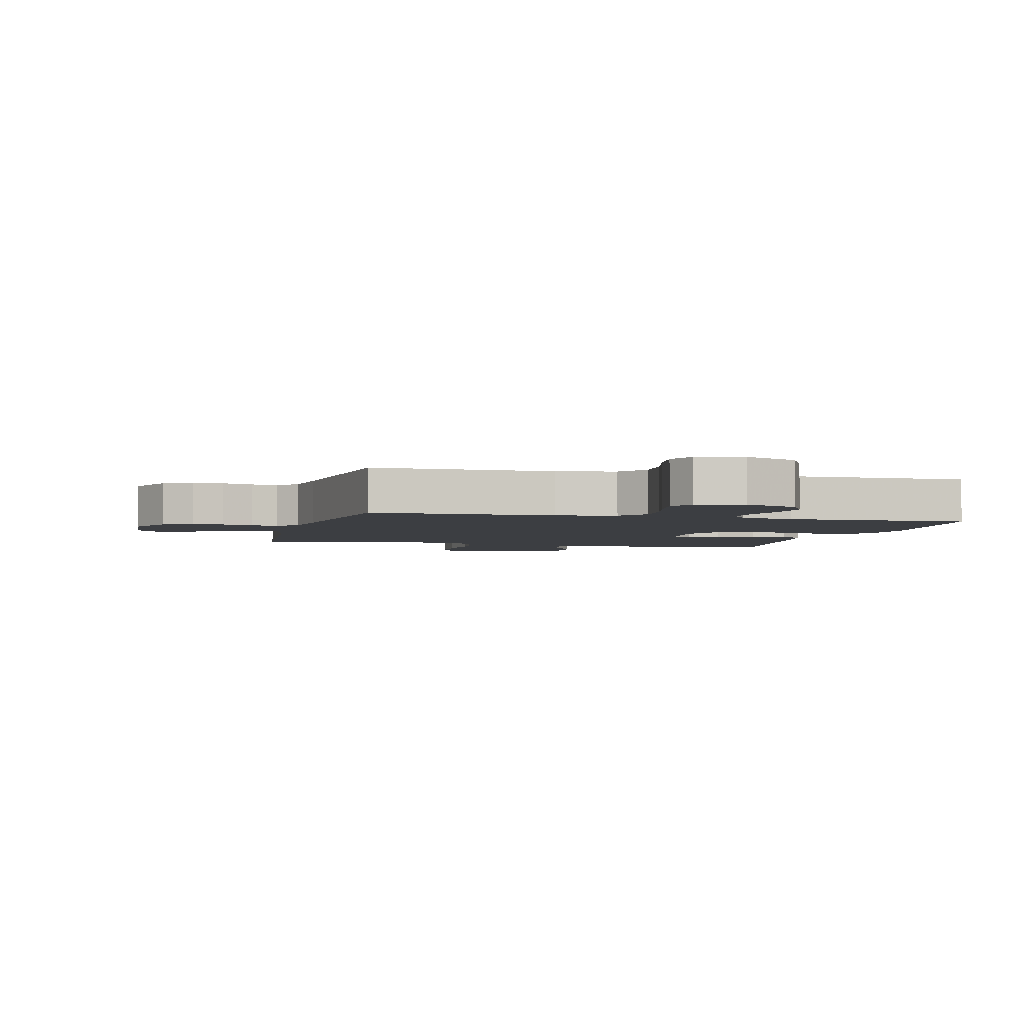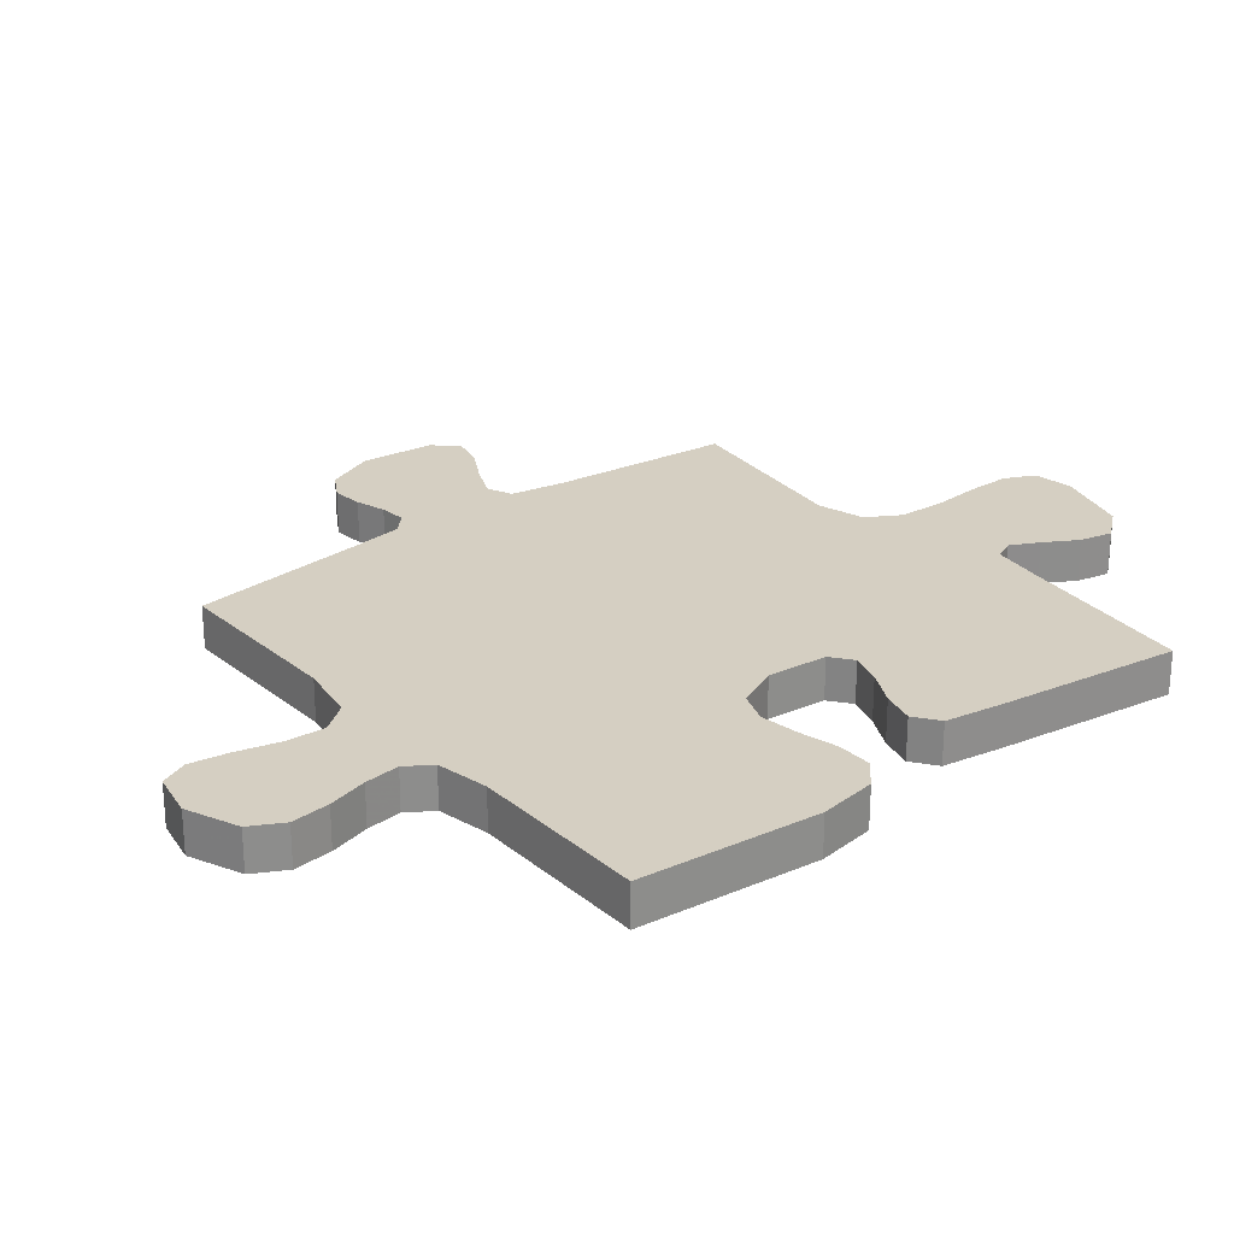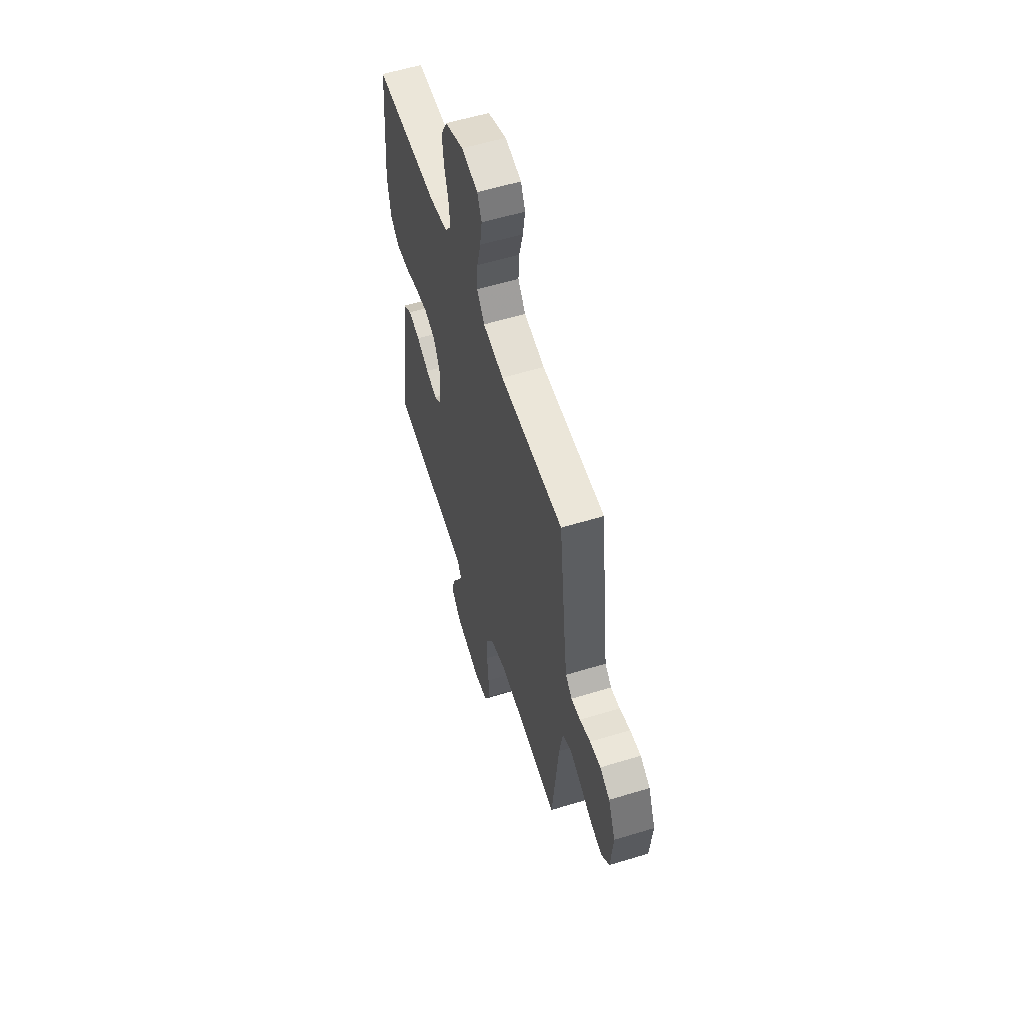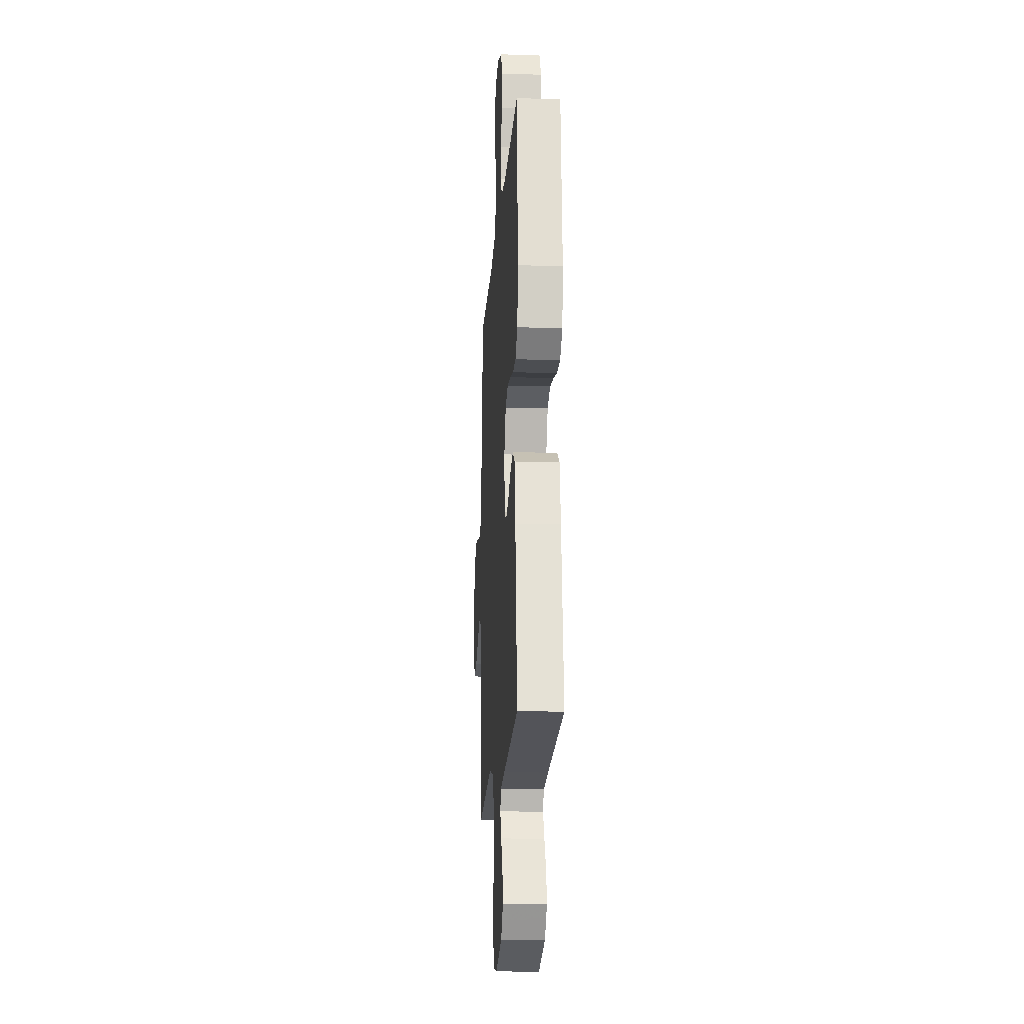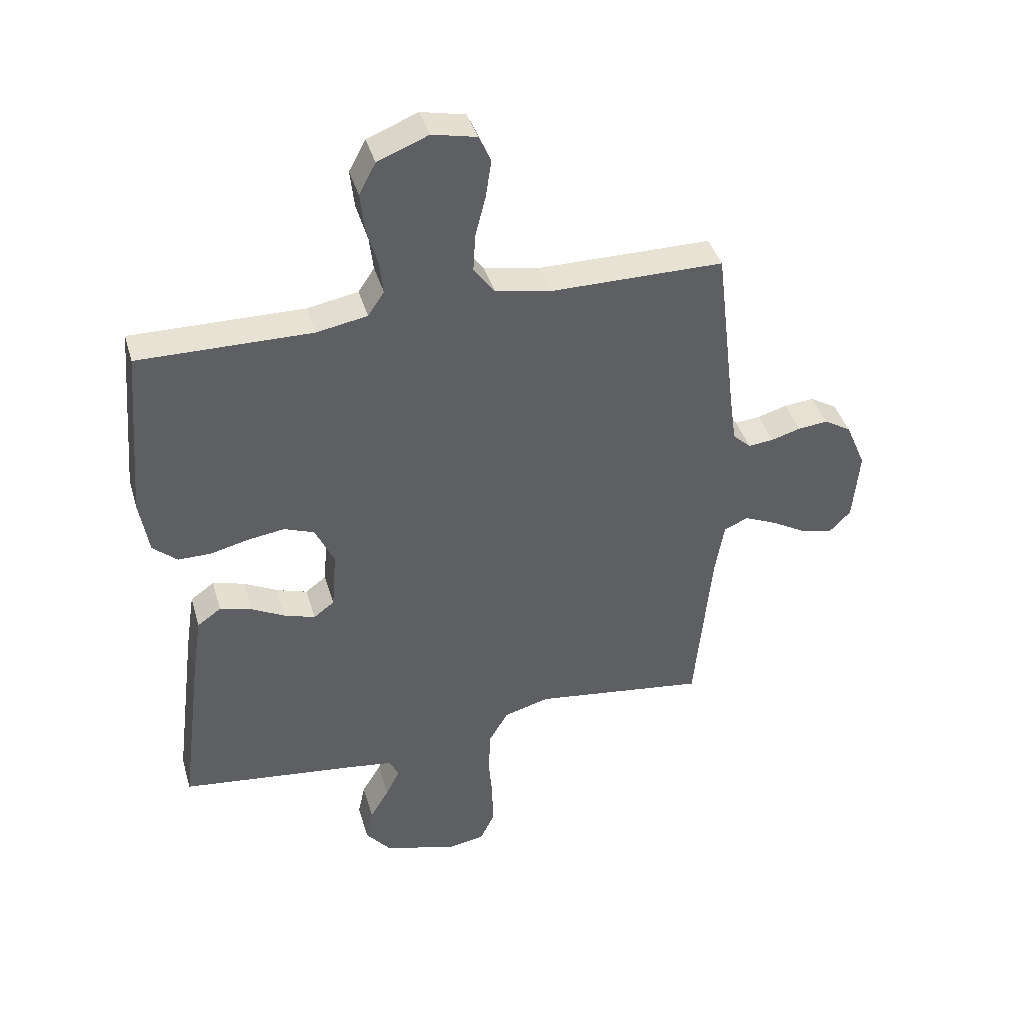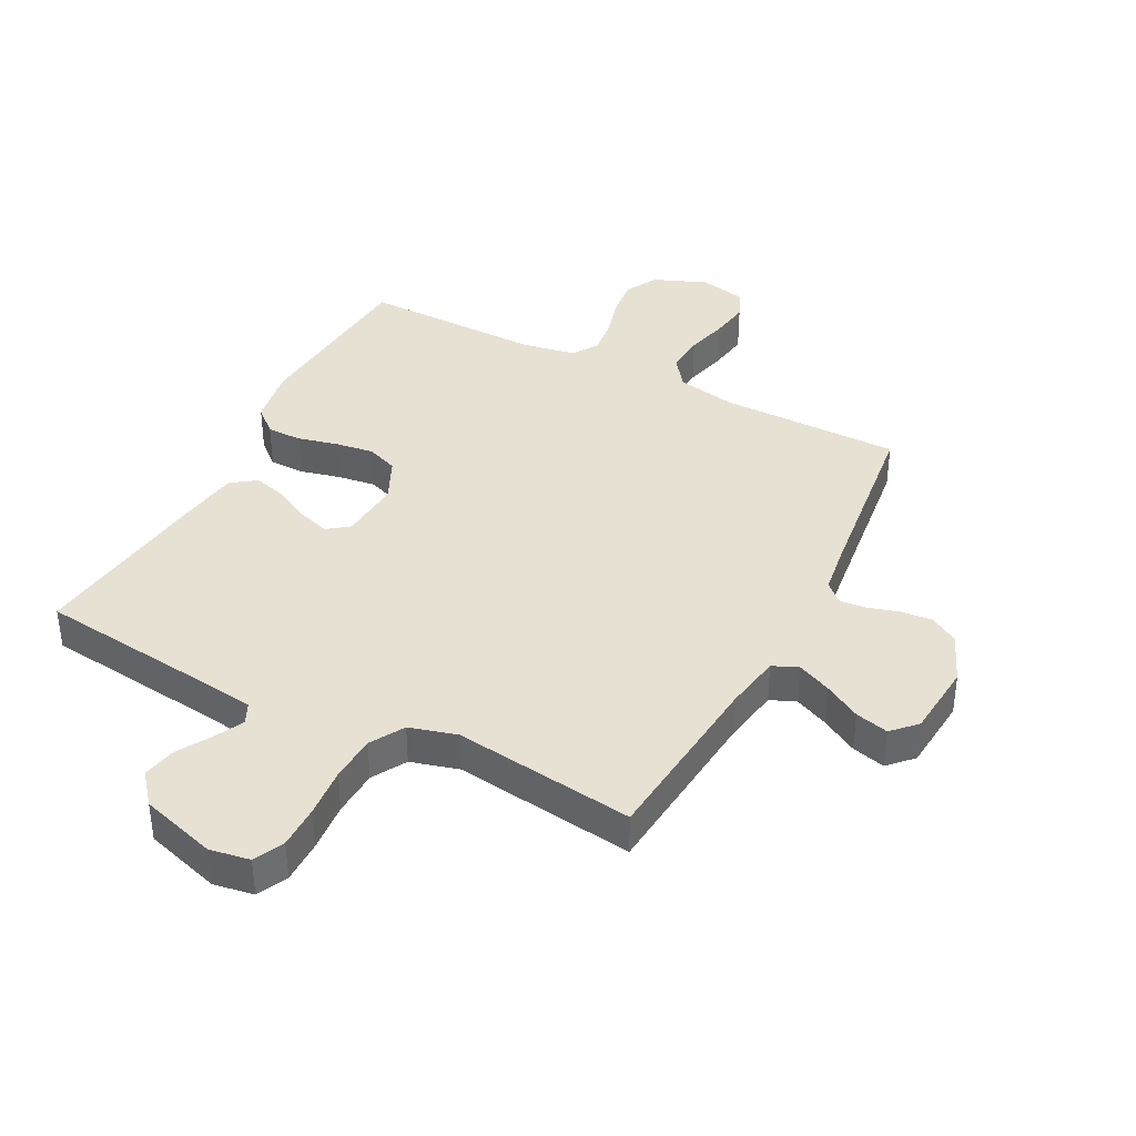
<metadata>
{"format":"obj","ext":"obj","renderer":"f3d","projection":"perspective","resolution":1024,"background":"white","views":[{"elev":-3.4,"azim":-14.4,"up":"+Y"},{"elev":25.9,"azim":51.0,"up":"+Y"},{"elev":57.0,"azim":-107.7,"up":"+Z"},{"elev":-16.9,"azim":86.2,"up":"+Z"},{"elev":40.7,"azim":164.1,"up":"+Z"},{"elev":38.8,"azim":-152.7,"up":"+Y"}]}
</metadata>
<code>
v 0.5 0.07 0.5
v 0.525 0.07 0.2
v 0.509 0.07 0.103
v 0.467 0.07 0.066
v 0.409 0.07 0.066
v 0.343 0.07 0.082
v 0.279 0.07 0.091
v 0.227 0.07 0.071
v 0.194 0.07 0
v 0.202 0.07 -0.102
v 0.238 0.07 -0.129
v 0.291 0.07 -0.112
v 0.35 0.07 -0.081
v 0.405 0.07 -0.066
v 0.446 0.07 -0.095
v 0.462 0.07 -0.2
v 0.5 0.07 -0.5
v 0.2 0.07 -0.536
v 0.114 0.07 -0.548
v 0.098 0.07 -0.582
v 0.122 0.07 -0.63
v 0.155 0.07 -0.685
v 0.167 0.07 -0.741
v 0.125 0.07 -0.792
v 0 0.07 -0.83
v -0.067 0.07 -0.819
v -0.091 0.07 -0.769
v -0.091 0.07 -0.697
v -0.084 0.07 -0.615
v -0.088 0.07 -0.538
v -0.121 0.07 -0.482
v -0.2 0.07 -0.46
v -0.5 0.07 -0.5
v -0.529 0.07 -0.2
v -0.545 0.07 -0.107
v -0.587 0.07 -0.089
v -0.643 0.07 -0.114
v -0.704 0.07 -0.149
v -0.759 0.07 -0.163
v -0.797 0.07 -0.124
v -0.808 0.07 0
v -0.773 0.07 0.082
v -0.726 0.07 0.11
v -0.674 0.07 0.105
v -0.623 0.07 0.09
v -0.579 0.07 0.086
v -0.548 0.07 0.115
v -0.536 0.07 0.2
v -0.5 0.07 0.5
v -0.2 0.07 0.501
v -0.102 0.07 0.52
v -0.066 0.07 0.568
v -0.07 0.07 0.634
v -0.088 0.07 0.705
v -0.098 0.07 0.77
v -0.077 0.07 0.817
v 0 0.07 0.834
v 0.088 0.07 0.799
v 0.117 0.07 0.745
v 0.11 0.07 0.68
v 0.091 0.07 0.613
v 0.084 0.07 0.554
v 0.112 0.07 0.512
v 0.2 0.07 0.496
v 0.5 0 0.5
v 0.525 0 0.2
v 0.509 0 0.103
v 0.467 0 0.066
v 0.409 0 0.066
v 0.343 0 0.082
v 0.279 0 0.091
v 0.227 0 0.071
v 0.194 0 0
v 0.202 0 -0.102
v 0.238 0 -0.129
v 0.291 0 -0.112
v 0.35 0 -0.081
v 0.405 0 -0.066
v 0.446 0 -0.095
v 0.462 0 -0.2
v 0.5 0 -0.5
v 0.2 0 -0.536
v 0.114 0 -0.548
v 0.098 0 -0.582
v 0.122 0 -0.63
v 0.155 0 -0.685
v 0.167 0 -0.741
v 0.125 0 -0.792
v 0 0 -0.83
v -0.067 0 -0.819
v -0.091 0 -0.769
v -0.091 0 -0.697
v -0.084 0 -0.615
v -0.088 0 -0.538
v -0.121 0 -0.482
v -0.2 0 -0.46
v -0.5 0 -0.5
v -0.529 0 -0.2
v -0.545 0 -0.107
v -0.587 0 -0.089
v -0.643 0 -0.114
v -0.704 0 -0.149
v -0.759 0 -0.163
v -0.797 0 -0.124
v -0.808 0 0
v -0.773 0 0.082
v -0.726 0 0.11
v -0.674 0 0.105
v -0.623 0 0.09
v -0.579 0 0.086
v -0.548 0 0.115
v -0.536 0 0.2
v -0.5 0 0.5
v -0.2 0 0.501
v -0.102 0 0.52
v -0.066 0 0.568
v -0.07 0 0.634
v -0.088 0 0.705
v -0.098 0 0.77
v -0.077 0 0.817
v 0 0 0.834
v 0.088 0 0.799
v 0.117 0 0.745
v 0.11 0 0.68
v 0.091 0 0.613
v 0.084 0 0.554
v 0.112 0 0.512
v 0.2 0 0.496
f 58 59 60 61
f 58 61 62
f 57 58 62
f 56 57 62
f 53 54 55 56
f 52 53 56 62
f 51 52 62 63
f 48 49 50
f 47 48 50 51
f 46 47 51 63
f 42 43 44 45
f 42 45 46
f 41 42 46
f 40 41 46
f 37 38 39 40
f 36 37 40 46
f 35 36 46 63
f 32 33 34
f 31 32 34 35
f 26 27 28 29
f 26 29 30
f 25 26 30
f 24 25 30
f 21 22 23 24
f 20 21 24 30
f 19 20 30 31
f 15 16 17 18
f 12 13 14 15
f 11 12 15 18
f 10 11 18 19
f 3 4 5 6
f 3 6 7
f 64 1 2 3
f 64 3 7
f 63 64 7 8
f 35 63 8 9
f 19 31 35
f 9 10 19 35
f 125 124 123 122
f 126 125 122
f 126 122 121
f 126 121 120
f 120 119 118 117
f 126 120 117 116
f 127 126 116 115
f 114 113 112
f 115 114 112 111
f 127 115 111 110
f 109 108 107 106
f 110 109 106
f 110 106 105
f 110 105 104
f 104 103 102 101
f 110 104 101 100
f 127 110 100 99
f 98 97 96
f 99 98 96 95
f 93 92 91 90
f 94 93 90
f 94 90 89
f 94 89 88
f 88 87 86 85
f 94 88 85 84
f 95 94 84 83
f 82 81 80 79
f 79 78 77 76
f 82 79 76 75
f 83 82 75 74
f 70 69 68 67
f 71 70 67
f 67 66 65 128
f 71 67 128
f 72 71 128 127
f 73 72 127 99
f 99 95 83
f 99 83 74 73
f 1 65 66 2
f 2 66 67 3
f 3 67 68 4
f 4 68 69 5
f 5 69 70 6
f 6 70 71 7
f 7 71 72 8
f 8 72 73 9
f 9 73 74 10
f 10 74 75 11
f 11 75 76 12
f 12 76 77 13
f 13 77 78 14
f 14 78 79 15
f 15 79 80 16
f 16 80 81 17
f 17 81 82 18
f 18 82 83 19
f 19 83 84 20
f 20 84 85 21
f 21 85 86 22
f 22 86 87 23
f 23 87 88 24
f 24 88 89 25
f 25 89 90 26
f 26 90 91 27
f 27 91 92 28
f 28 92 93 29
f 29 93 94 30
f 30 94 95 31
f 31 95 96 32
f 32 96 97 33
f 33 97 98 34
f 34 98 99 35
f 35 99 100 36
f 36 100 101 37
f 37 101 102 38
f 38 102 103 39
f 39 103 104 40
f 40 104 105 41
f 41 105 106 42
f 42 106 107 43
f 43 107 108 44
f 44 108 109 45
f 45 109 110 46
f 46 110 111 47
f 47 111 112 48
f 48 112 113 49
f 49 113 114 50
f 50 114 115 51
f 51 115 116 52
f 52 116 117 53
f 53 117 118 54
f 54 118 119 55
f 55 119 120 56
f 56 120 121 57
f 57 121 122 58
f 58 122 123 59
f 59 123 124 60
f 60 124 125 61
f 61 125 126 62
f 62 126 127 63
f 63 127 128 64
f 64 128 65 1

</code>
